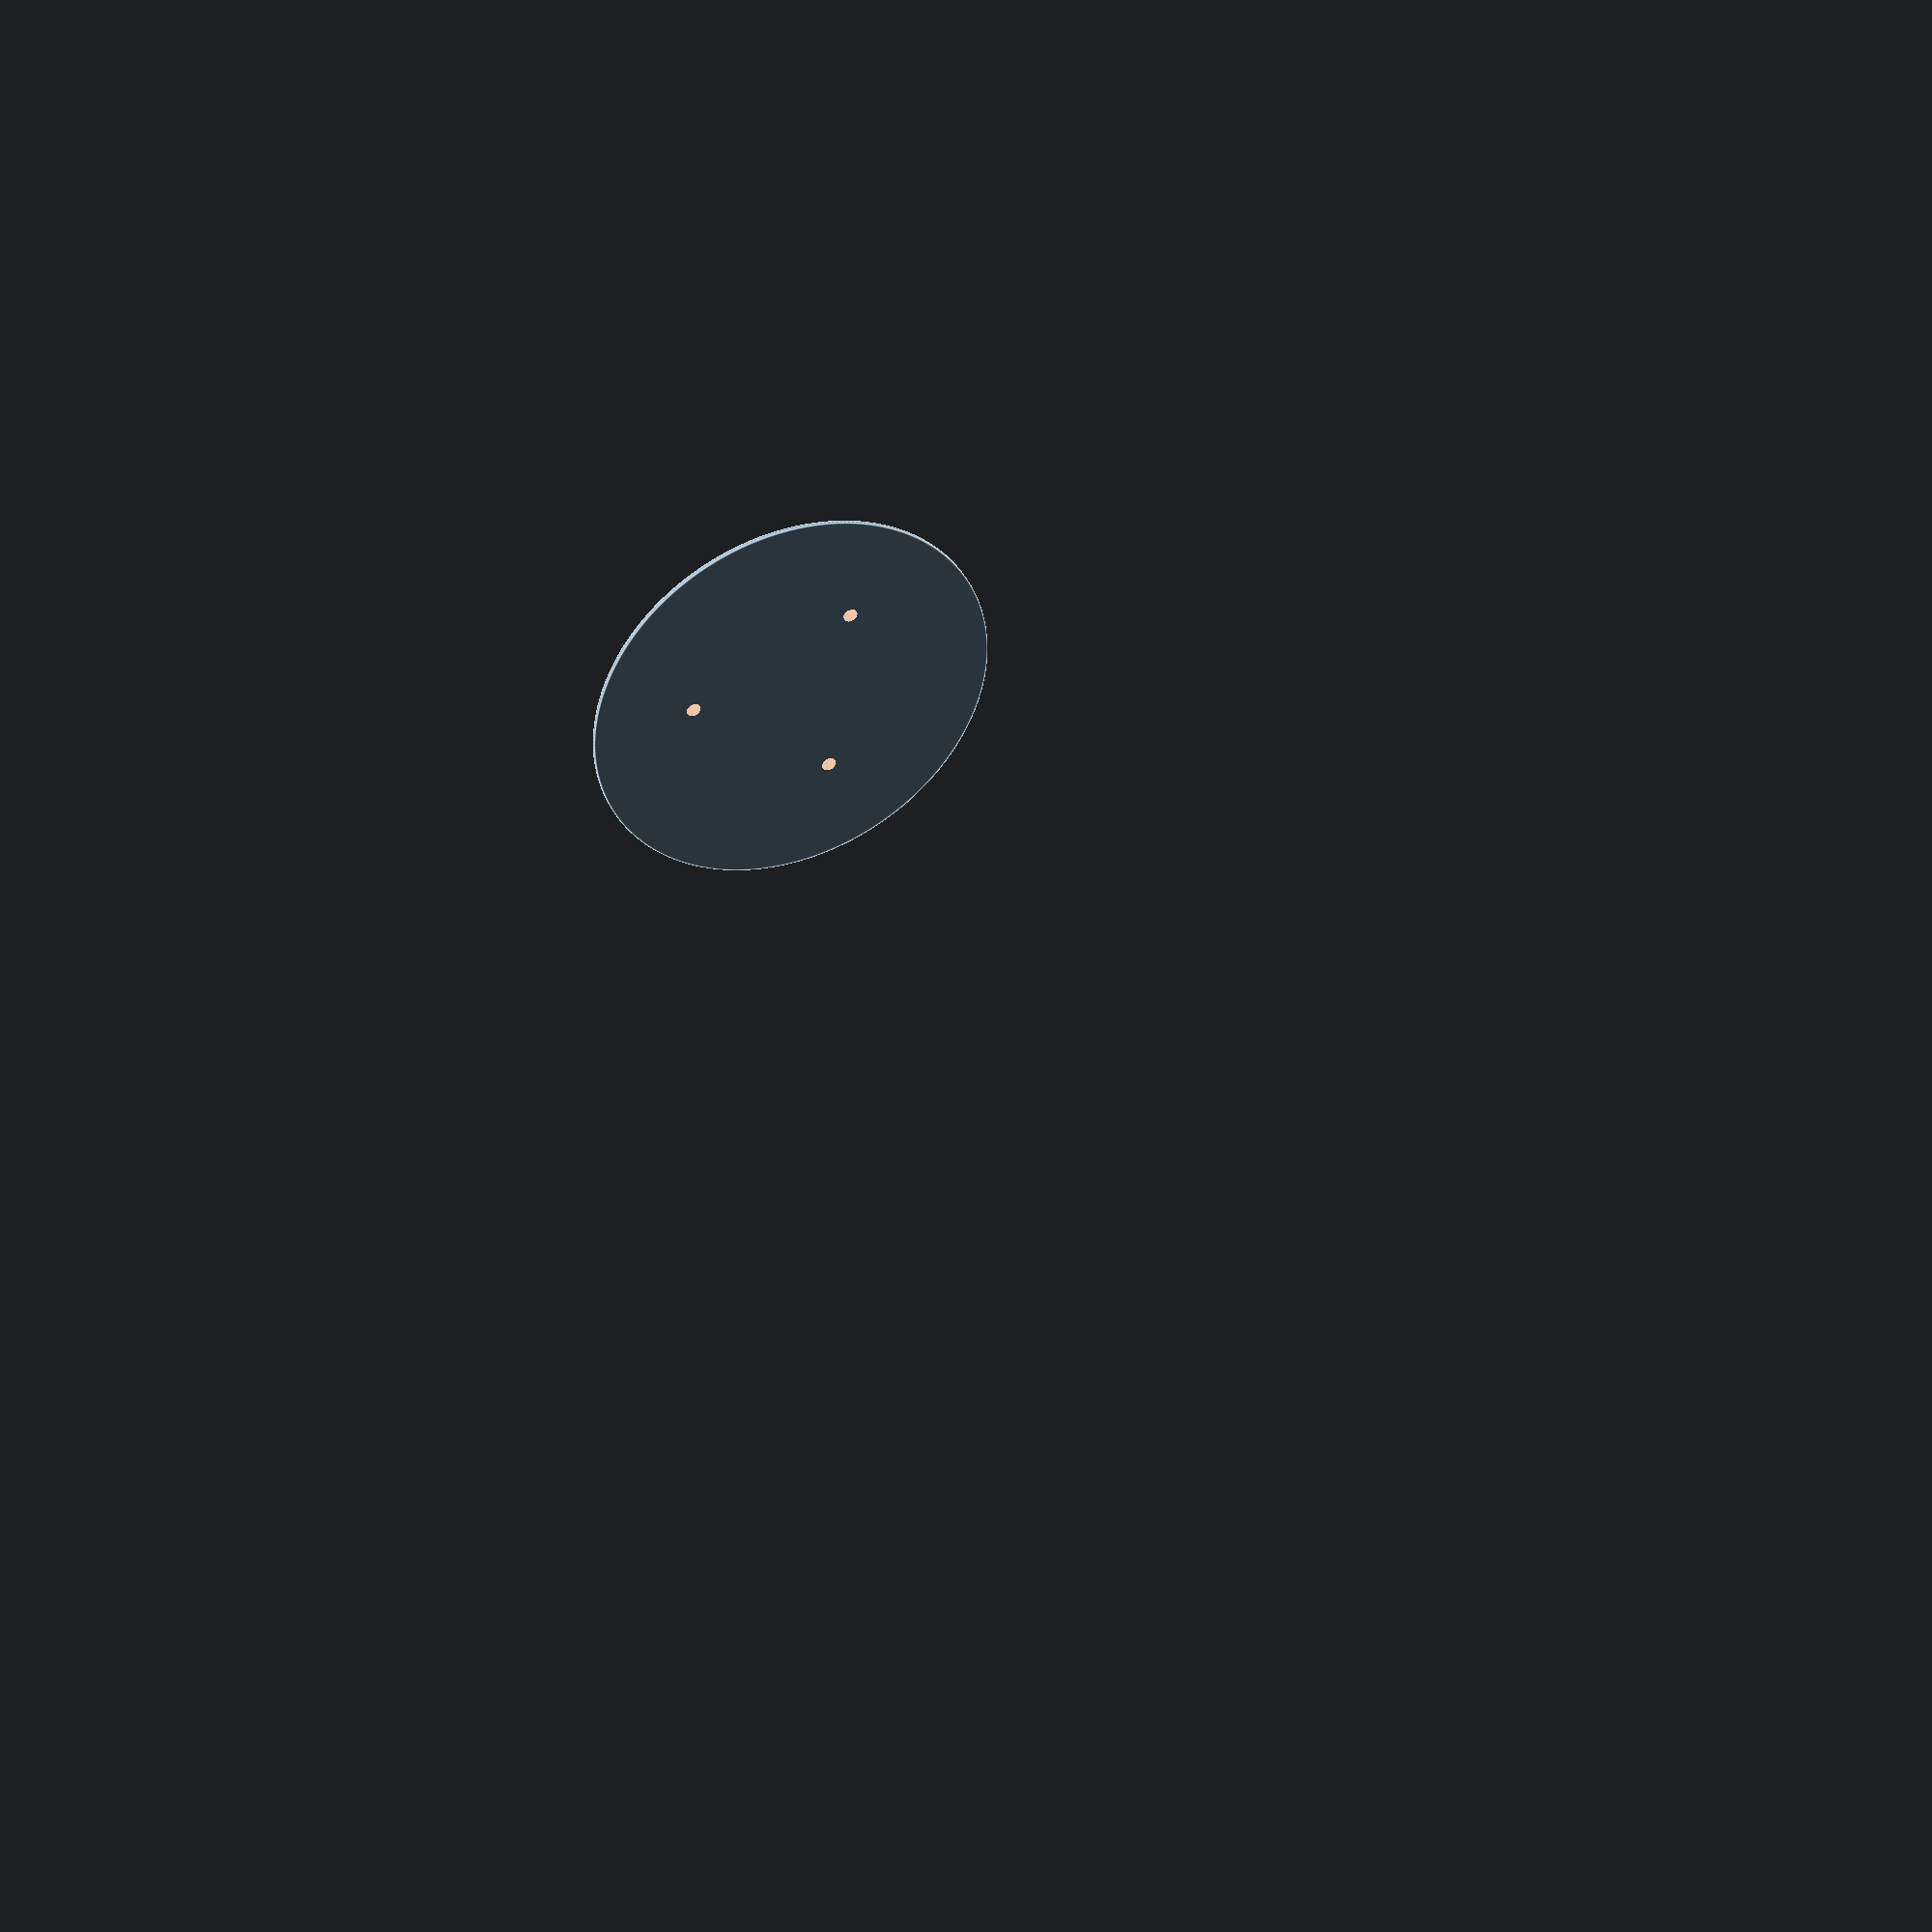
<openscad>
rad_s = 255/2;
rad_c = 100/2;

c = rad_s;
b = rad_c;
a= sqrt(c*c-b*b);

h = 1;

$fn=300;

m_x=70;
m_y=40;
m_z=6;

d_h = 5.6;
di_h = 45.6-d_h;


angle=[356,4];
m = [1,-1];
module base() {
    translate([0,0,(h-a)]) {
        difference() {
            intersection() {
                sphere(r=rad_s);
                cylinder(r=rad_c, h=rad_s+10);
            }
            translate([0,0,-1])cylinder(r=rad_c+1, h=a+1);
        }
    }
    cylinder(r=rad_c, h=h);
}
module top() {
    difference () {
        base();
        for(j=[60,180,300]) {
            rotate([0,0,j]) {
                translate([0,25,-1]) {
                    cylinder(r=3.5/2,h=100,$fn=60);
                }
                translate([0,25,5]) {
                    cylinder(r=6.8/2,h=100,$fn=60);
                }
            }
        }
    }
}


top();


</openscad>
<views>
elev=142.0 azim=82.8 roll=21.8 proj=o view=edges
</views>
